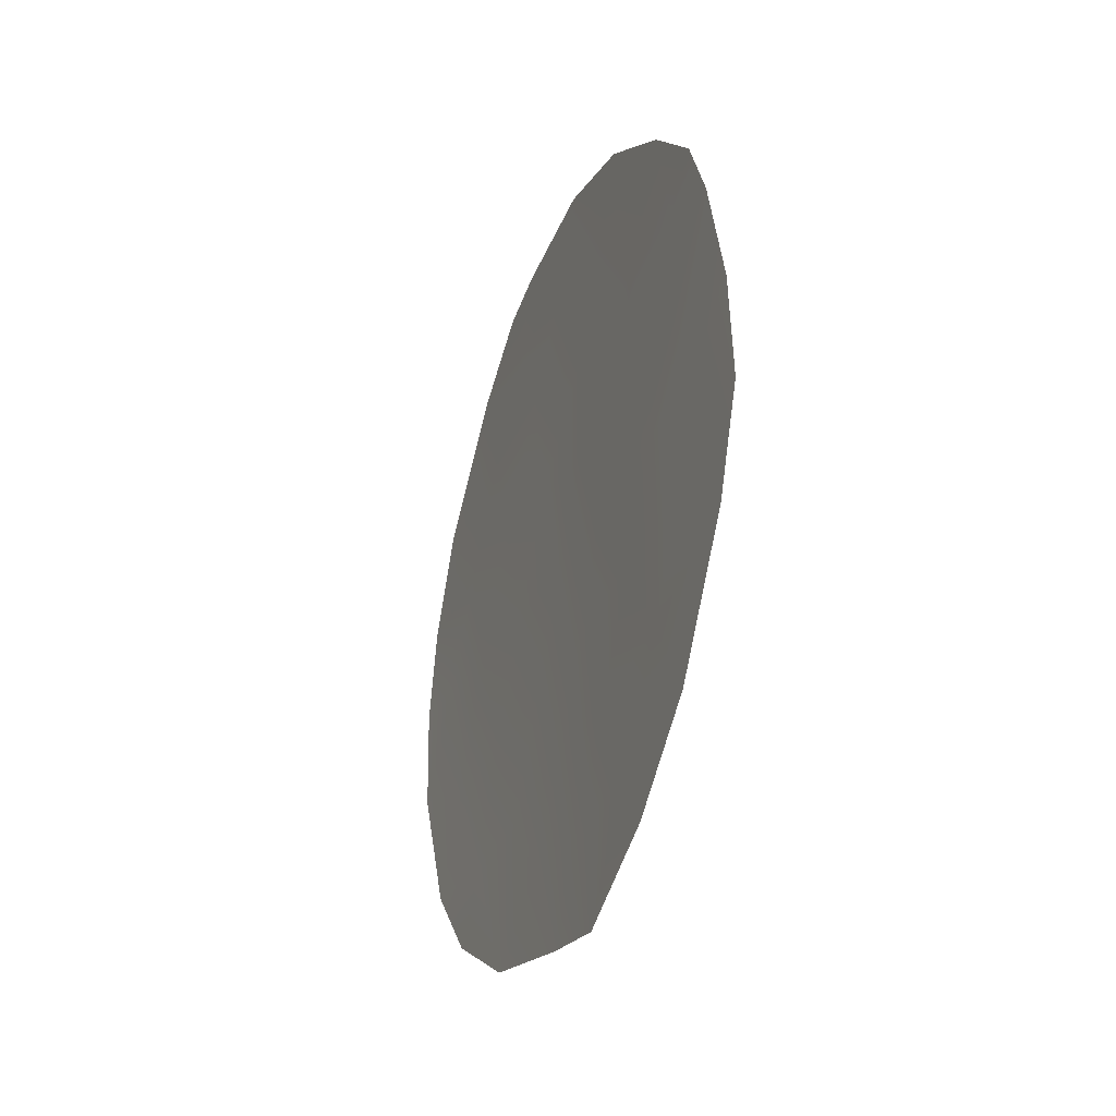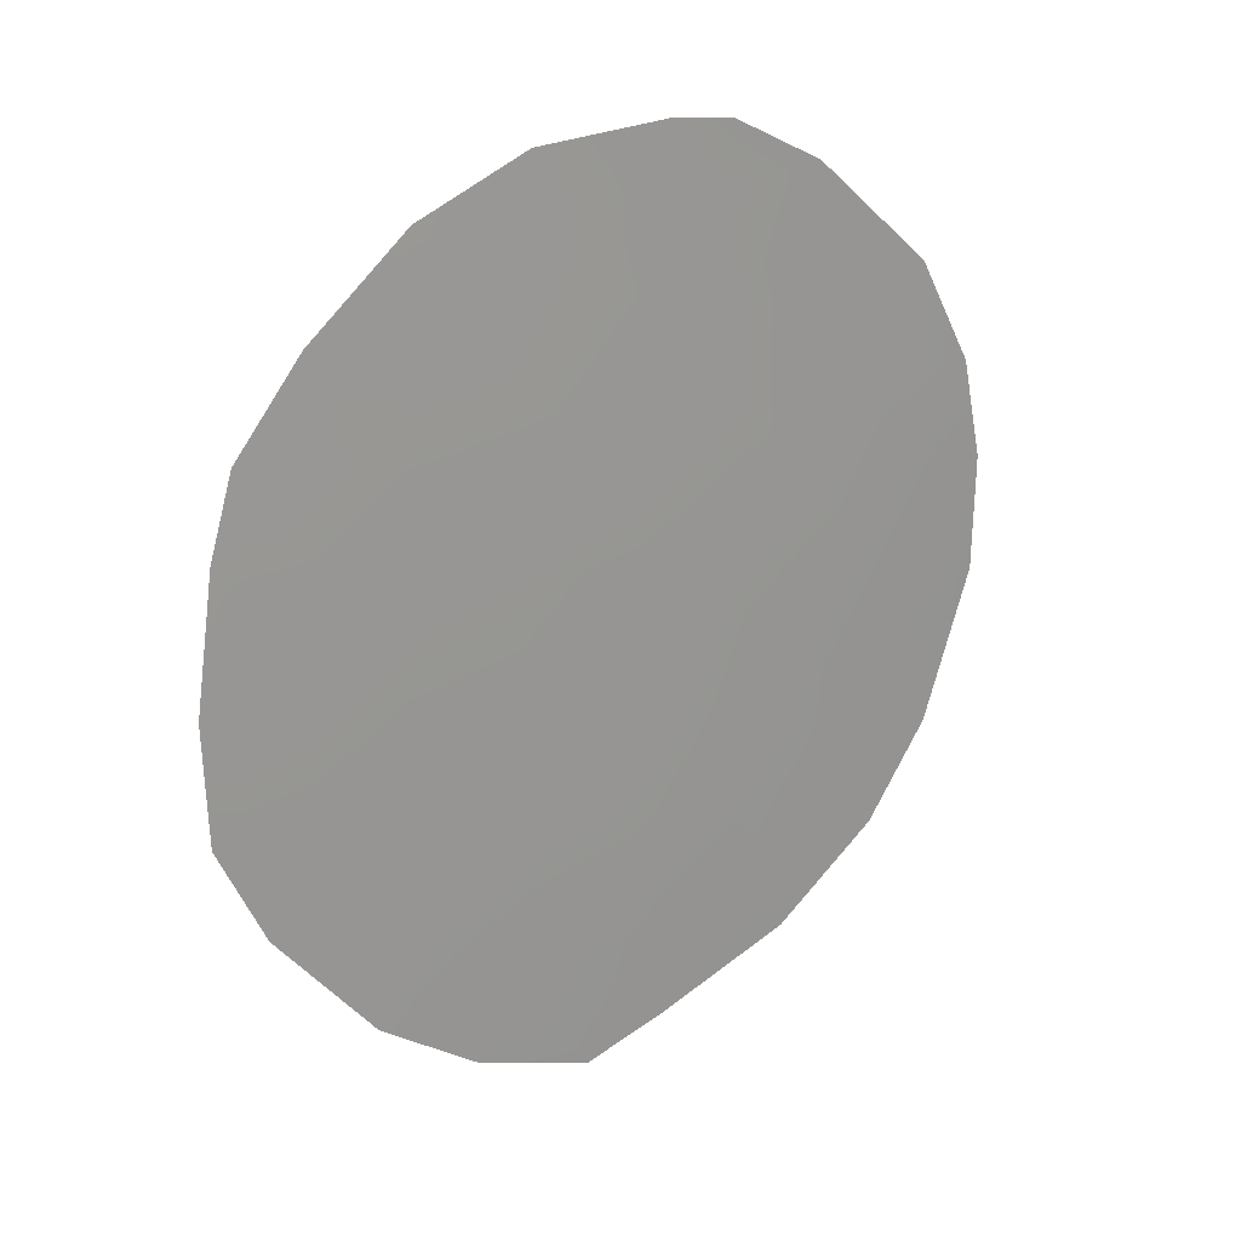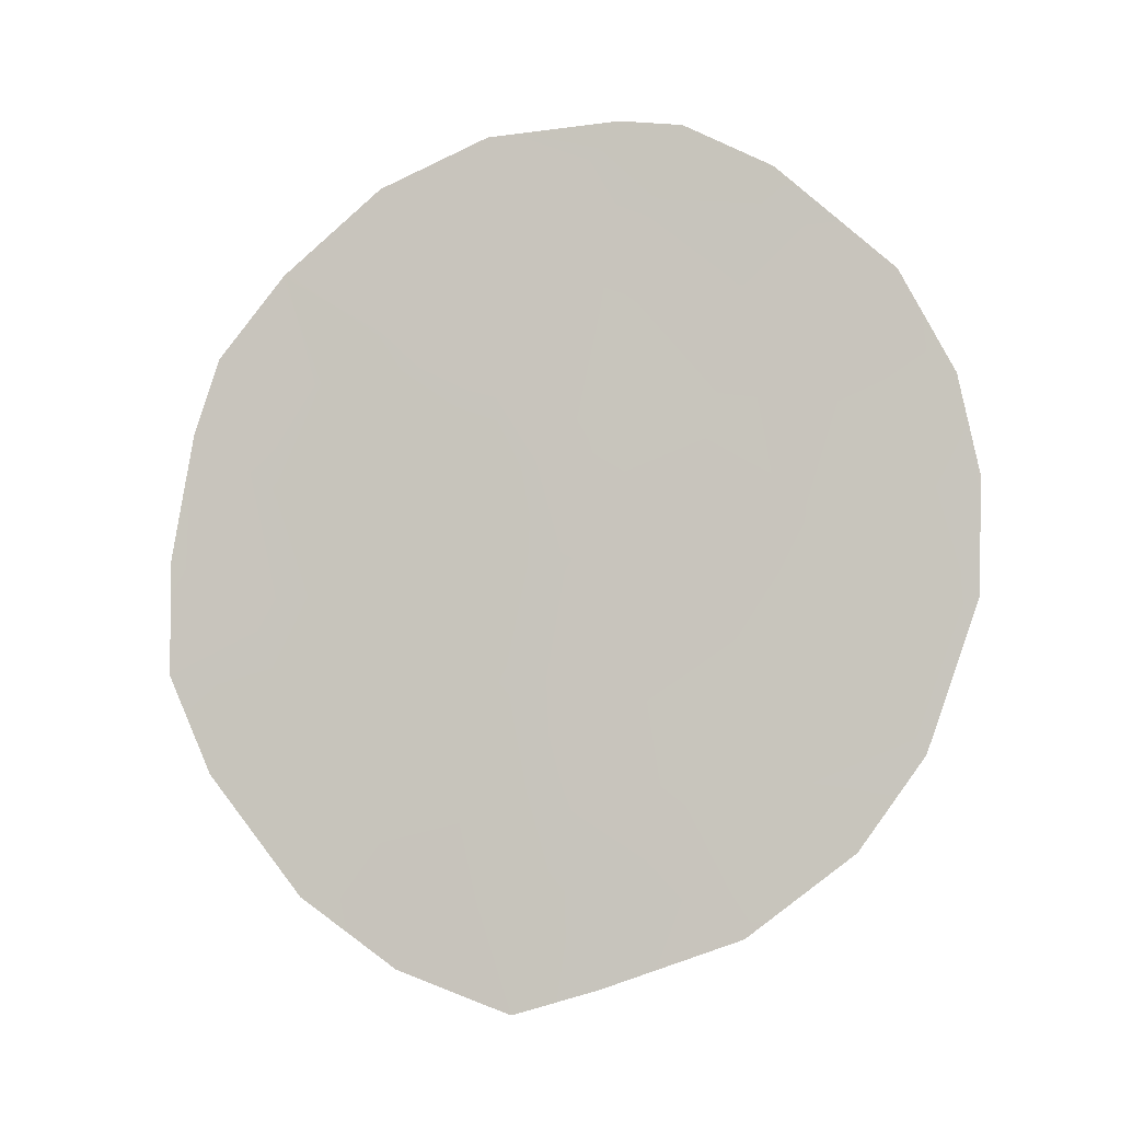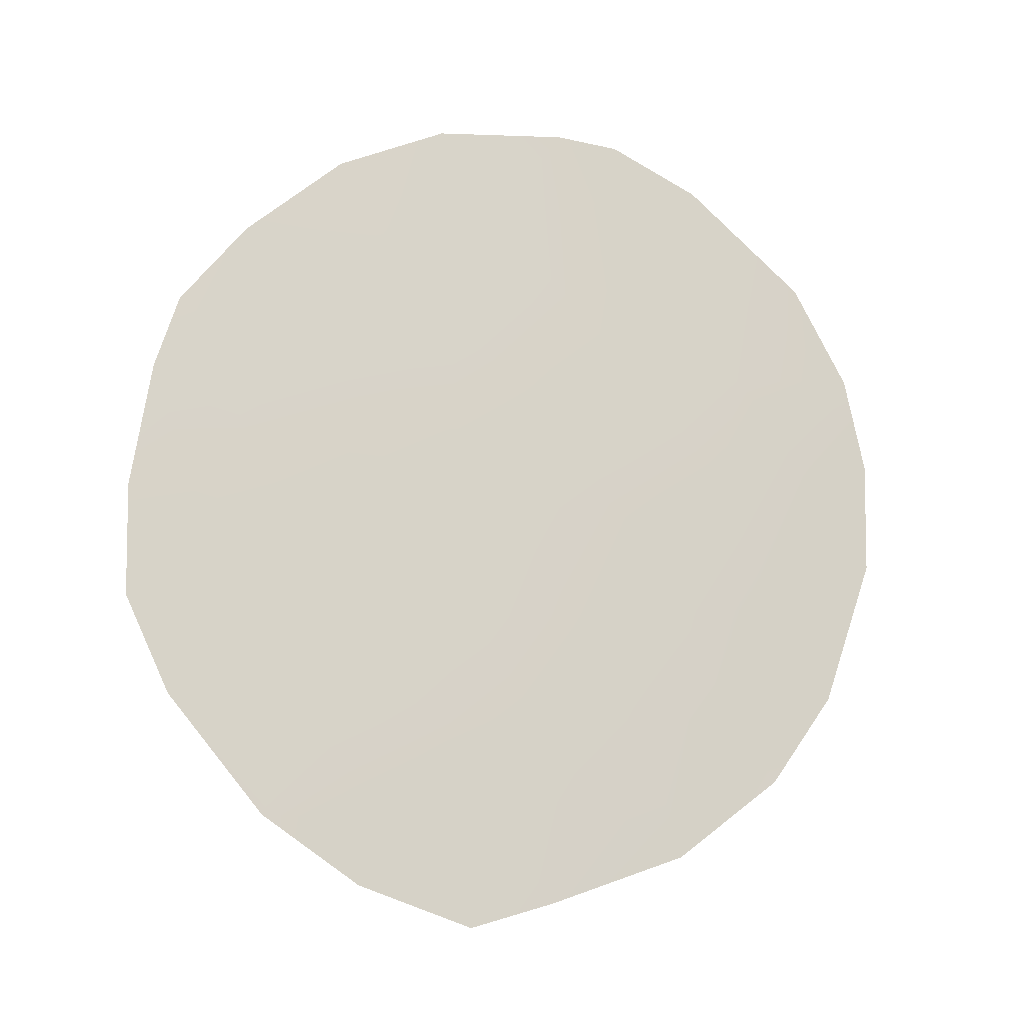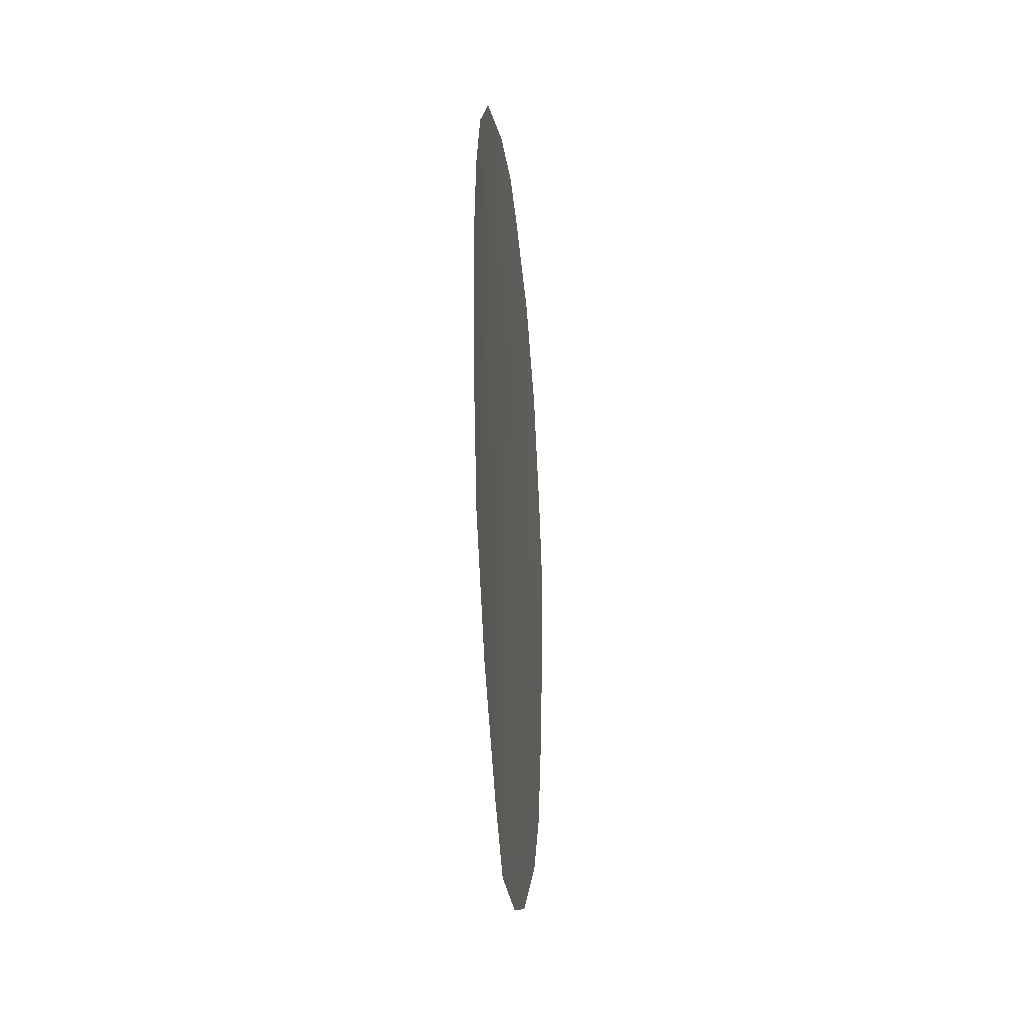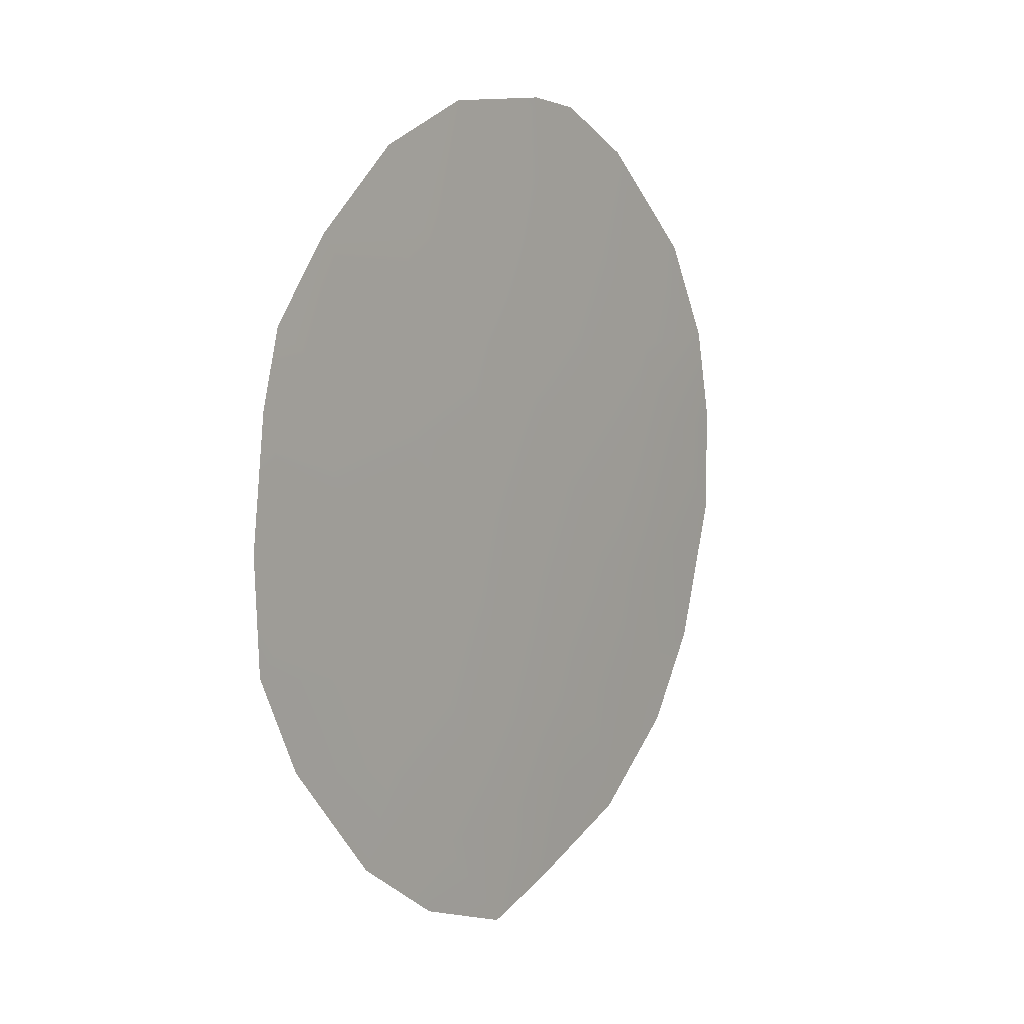
<metadata>
{"format":"obj","ext":"obj","renderer":"f3d","projection":"perspective","resolution":1024,"background":"white","views":[{"elev":-38.6,"azim":27.9,"up":"+Y"},{"elev":23.9,"azim":105.5,"up":"+Y"},{"elev":-5.5,"azim":151.6,"up":"+Y"},{"elev":-13.1,"azim":125.4,"up":"+Y"},{"elev":-44.7,"azim":-126.3,"up":"+Y"},{"elev":8.3,"azim":84.6,"up":"+Y"}]}
</metadata>
<code>
v -39.14 18.29 32.16
v -36.04 12.04 34.67
v -37.42 12.23 33.47
v -33.49 18.75 37.22
v -35.51 20.96 35.5
v -34.7 19 36.14
v -37.7 17.87 33.4
v -36.5 17.26 34.44
v -39.46 20.34 31.96
v -41.55 12.73 29.97
v -40.71 11.22 30.63
v -33.75 20.77 37.09
v -39.37 9.885 31.76
v -35.13 9.334 35.43
v -32.23 15.99 38.21
v -35.02 22.16 36.02
v -32.54 18.12 38.03
v -42.02 18.67 29.66
v -36.54 8.654 34.16
v -36.41 22.93 34.8
v -32.76 12.44 37.63
v -42.27 17.04 29.43
v -37.61 9.072 33.24
v -32.22 14.08 38.14
v -41.36 20.37 30.28
v -33.92 10.47 36.52
v -32.88 19.39 37.8
v -38.06 23.06 33.31
v -38.84 22.92 32.61
v -42.22 15.16 29.44
v -39.49 14.19 31.73
v -38.05 14.02 32.98
v -36.62 13.93 34.21
v -40.47 18.55 31
v -40.81 14.32 30.61
v -38.63 16.1 32.53
v -33.68 17.06 36.97
v -33.22 15.3 37.31
v -34.49 15.38 36.18
v -36.89 10.47 33.88
v -35.2 13.73 35.48
v -37.19 15.84 33.78
v -36.41 19.22 34.61
v -33.73 13.69 36.8
v -37.08 21.42 34.12
v -38.04 19.96 33.19
v -35.28 17.33 35.54
v -34.52 12.01 36.03
v -35.86 15.64 34.97
v -41.36 16.76 30.18
v -39.93 22.14 31.6
v -38.49 21.78 32.88
v -35.52 10.41 35.1
v -40.14 12.28 31.14
v -40.65 20.12 30.89
v -38.11 10.92 32.84
v -38.85 12.25 32.22
v -40.11 16.61 31.24
f 40 53 19
f 33 49 41
f 7 8 42
f 41 48 2
f 50 22 18
f 36 42 32
f 6 47 43
f 46 45 43
f 37 6 4
f 1 34 9
f 53 48 26
f 40 19 23
f 1 46 7
f 7 43 8
f 38 24 44
f 35 10 30
f 54 11 10
f 32 33 3
f 4 12 27
f 13 57 56
f 4 6 12
f 33 2 3
f 31 32 57
f 3 40 56
f 58 36 31
f 31 36 32
f 53 14 19
f 39 37 38
f 38 37 17
f 2 40 3
f 39 41 49
f 2 33 41
f 6 5 12
f 12 5 16
f 50 34 58
f 37 4 17
f 15 38 17
f 20 16 5
f 7 36 1
f 44 48 41
f 5 6 43
f 48 53 2
f 53 40 2
f 41 39 44
f 44 39 38
f 43 45 5
f 18 34 50
f 34 18 55
f 56 23 13
f 36 7 42
f 32 42 33
f 31 35 58
f 38 15 24
f 46 9 52
f 37 47 6
f 8 49 42
f 42 49 33
f 9 34 55
f 51 55 25
f 53 26 14
f 44 21 48
f 26 48 21
f 39 47 37
f 49 47 39
f 40 23 56
f 47 8 43
f 1 9 46
f 7 46 43
f 4 27 17
f 9 51 52
f 28 52 29
f 44 24 21
f 22 50 30
f 47 49 8
f 51 29 52
f 5 45 20
f 25 55 18
f 46 52 45
f 28 45 52
f 20 45 28
f 54 31 57
f 9 55 51
f 57 3 56
f 3 57 32
f 54 57 13
f 54 13 11
f 35 31 54
f 10 35 54
f 35 50 58
f 30 50 35
f 36 58 1
f 58 34 1

</code>
